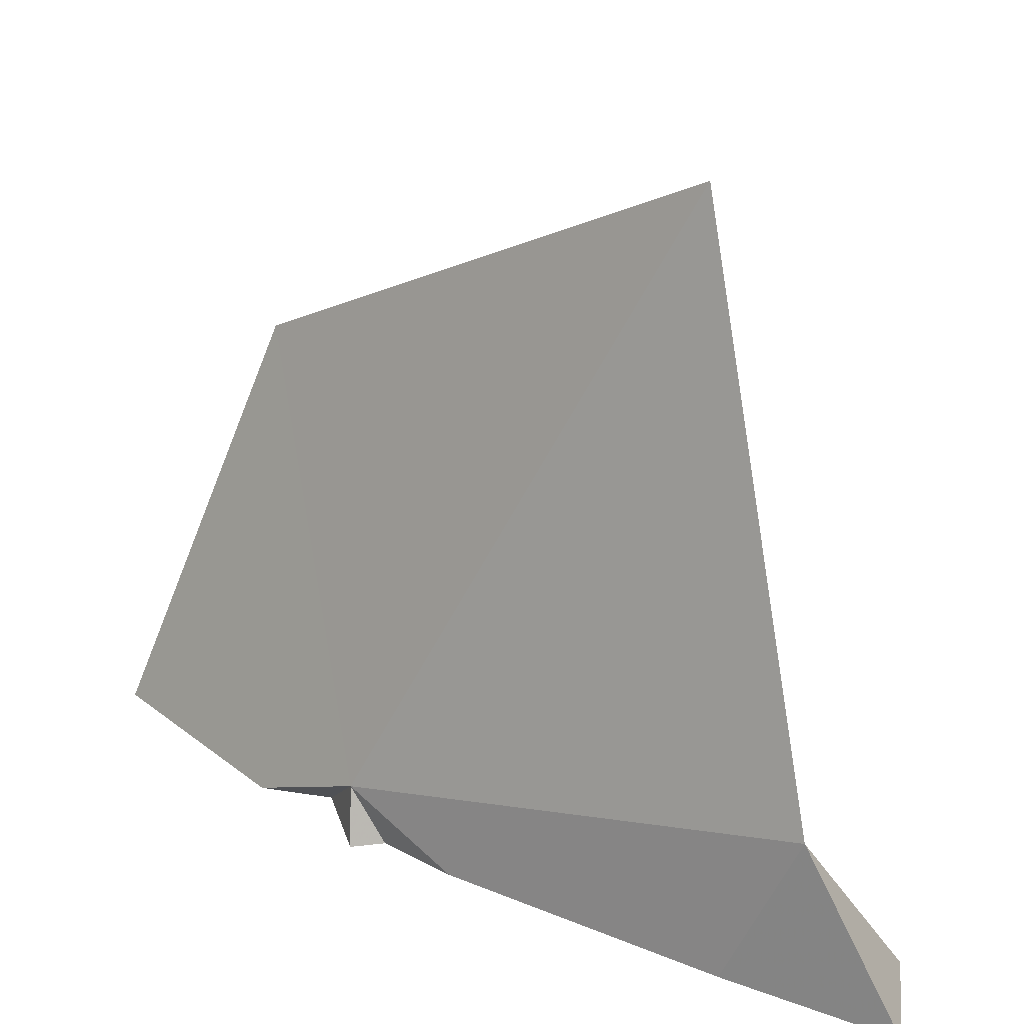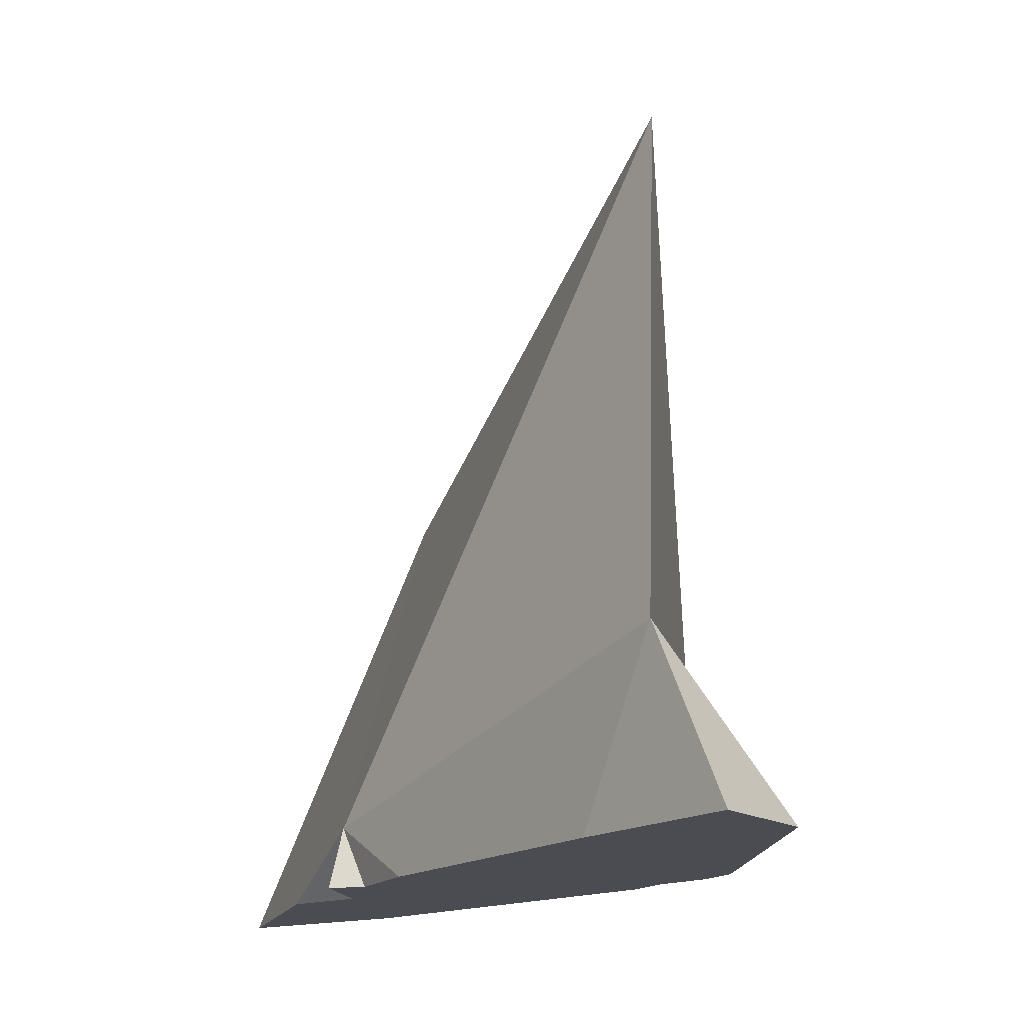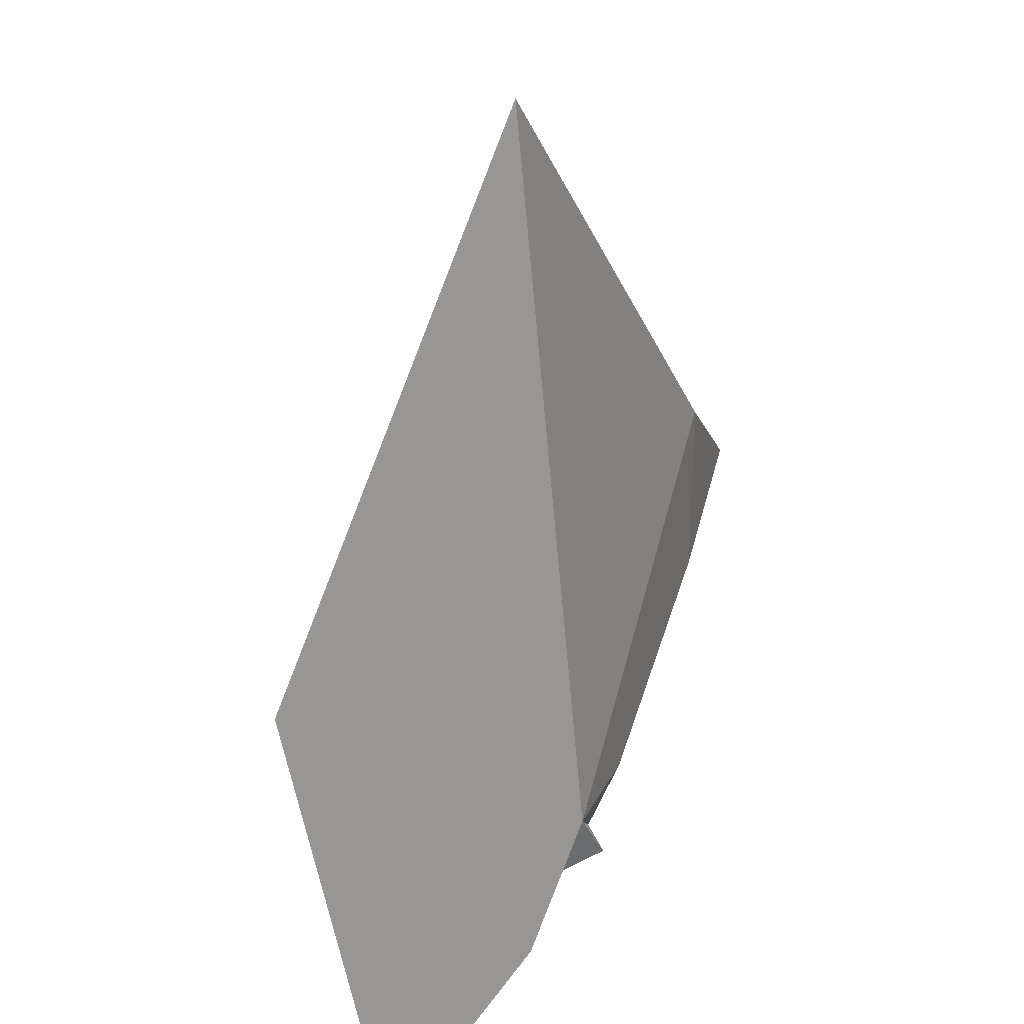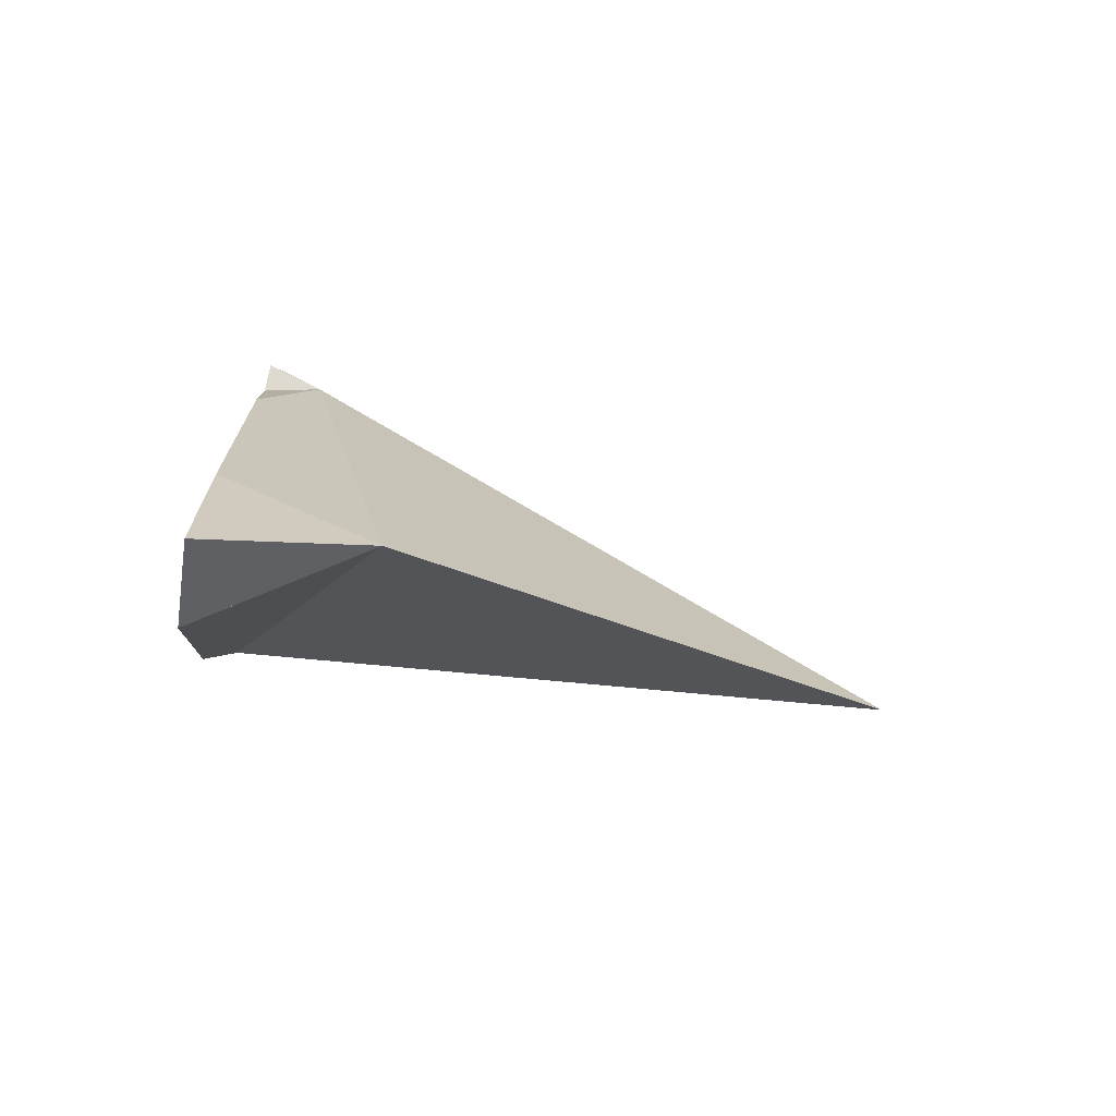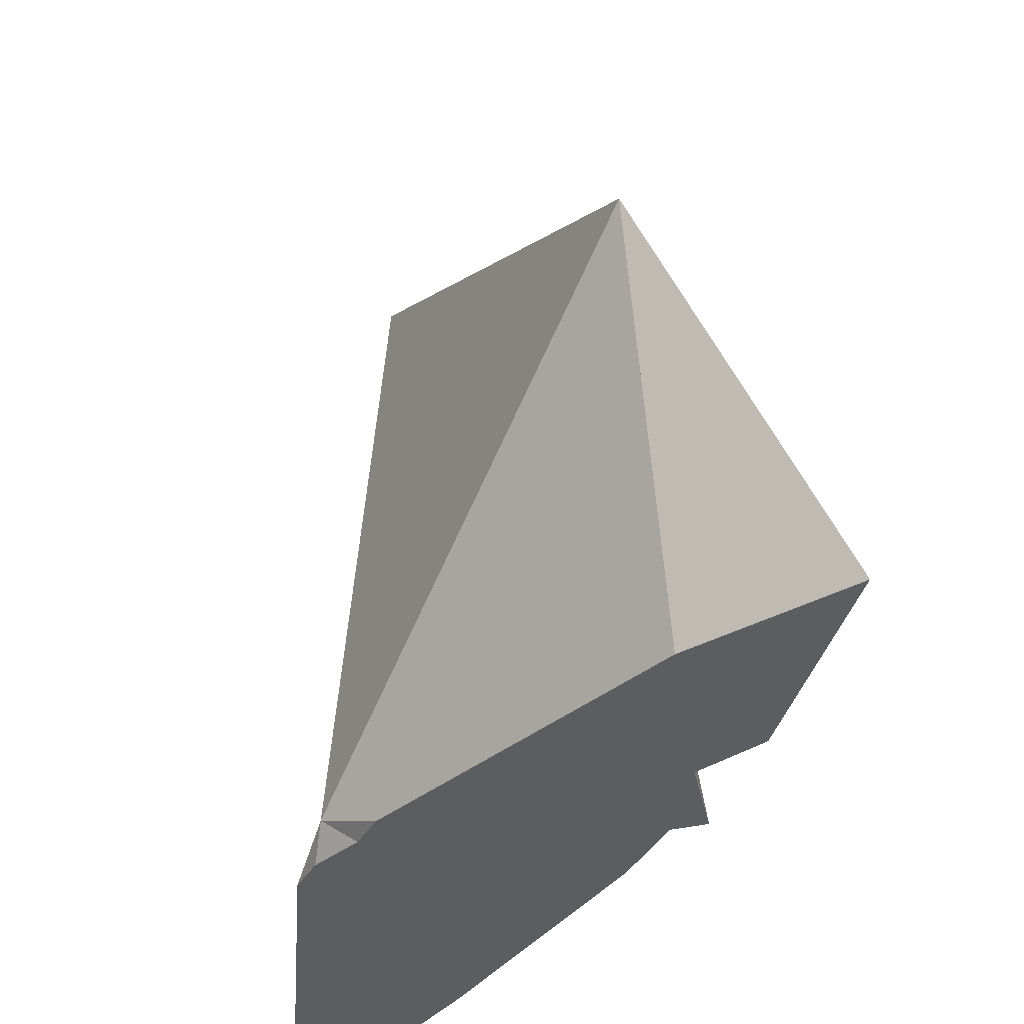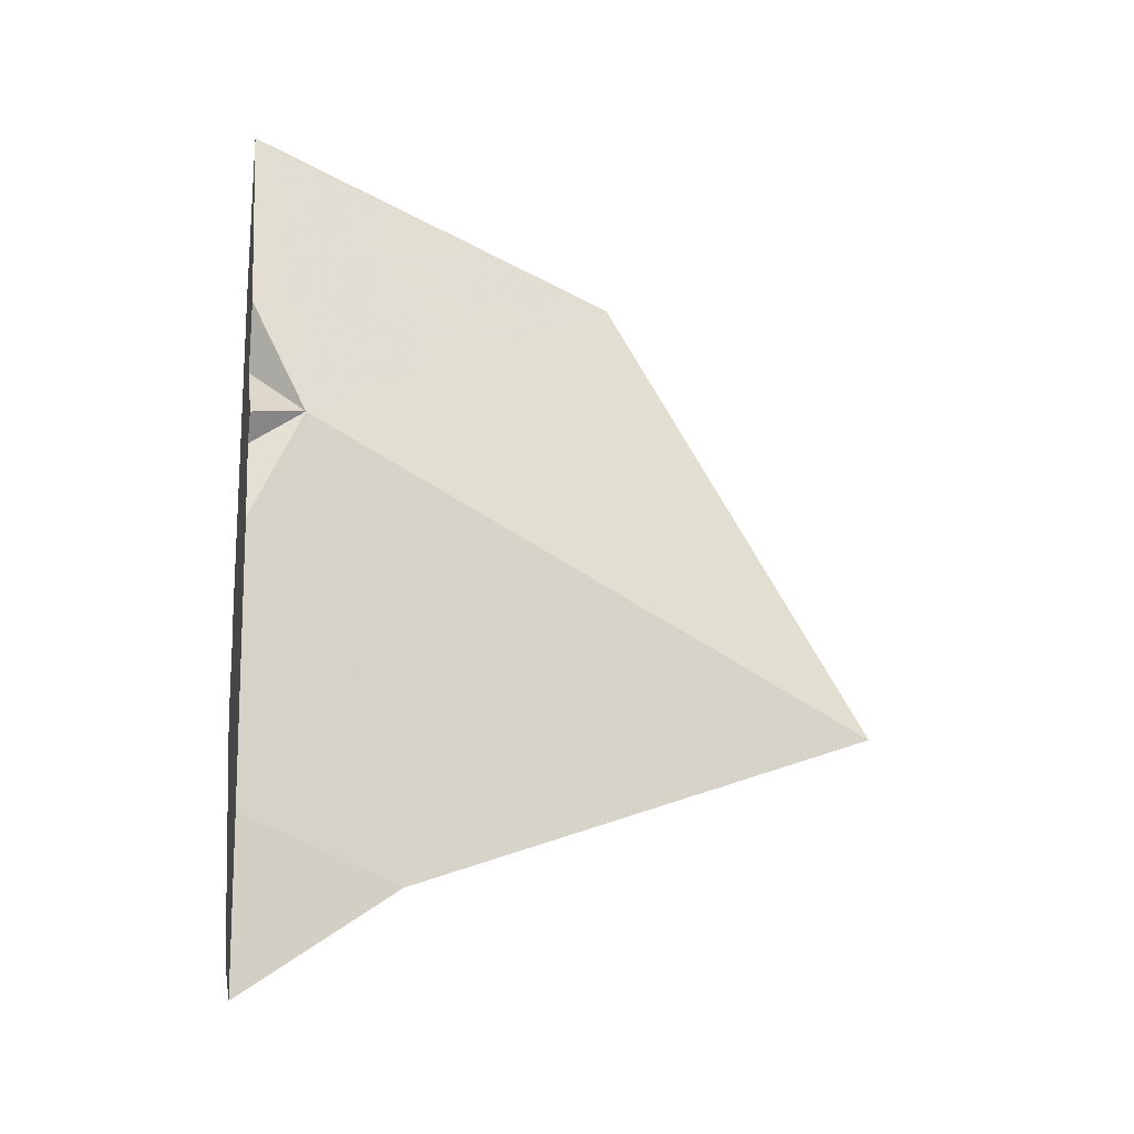
<metadata>
{"format":"obj","ext":"obj","renderer":"f3d","projection":"perspective","resolution":1024,"background":"white","views":[{"elev":28.9,"azim":118.9,"up":"+Y"},{"elev":-15.4,"azim":145.7,"up":"+Y"},{"elev":47.4,"azim":14.5,"up":"+Y"},{"elev":-69.6,"azim":79.4,"up":"+Z"},{"elev":-36.7,"azim":-33.5,"up":"+Y"},{"elev":-13.7,"azim":78.7,"up":"+Z"}]}
</metadata>
<code>
v -0.02264 -0.1082 -0.1262
v -0.02144 -0.1111 -0.129
v -0.02139 -0.06772 -0.08006
v -0.02099 -0.1111 -0.1191
v -0.02092 -0.1111 -0.1332
v -0.02045 -0.1111 -0.1232
v -0.01956 -0.1111 -0.1106
v -0.0191 -0.1111 -0.1079
v -0.01499 -0.1111 -0.0834
v -0.01354 -0.03886 -0.1329
v -0.009842 -0.1111 -0.1531
v -0.008826 -0.1111 -0.06704
v -0.007463 -0.1111 -0.1469
v -0.007096 -0.1111 -0.151
v -0.006354 -0.1111 -0.1594
v -0.002783 -0.1111 -0.09709
v -0.00208 -0.1111 -0.09779
v -0.0007268 -0.1111 -0.08967
v 0.001309 -0.1111 -0.1062
v 0.001474 -0.1052 -0.1024
v 0.002343 -0.09405 -0.1521
v 0.002716 -0.1111 -0.1146
v 0.002878 -0.1111 -0.1183
v 0.003576 -0.1111 -0.1034
v 0.00395 -0.1111 -0.1426
v 0.004054 -0.1111 -0.1635
v 0.004055 -0.1111 -0.145
f 9 12 3
f 20 9 3
f 3 12 18
f 3 18 20
f 18 12 9
f 18 9 16
f 20 16 9
f 20 18 16
f 1 2 6
f 13 2 1
f 9 3 1
f 1 3 10
f 6 4 1
f 4 7 1
f 7 8 1
f 8 9 1
f 10 21 1
f 21 13 1
f 2 23 6
f 25 2 13
f 25 23 2
f 20 3 9
f 10 3 20
f 23 4 6
f 7 4 23
f 7 19 8
f 22 19 7
f 23 22 7
f 16 9 8
f 16 8 17
f 24 17 8
f 19 24 8
f 20 9 16
f 20 21 10
f 14 13 21
f 13 14 25
f 15 14 21
f 15 27 14
f 27 25 14
f 15 21 27
f 20 16 17
f 20 17 24
f 22 20 19
f 20 24 19
f 20 23 21
f 20 22 23
f 21 23 25
f 25 27 21
f 5 2 1
f 1 2 13
f 1 21 5
f 1 13 21
f 13 2 5
f 5 11 13
f 5 21 11
f 13 11 14
f 15 14 11
f 11 21 15
f 21 13 14
f 21 14 15
f 21 26 15
f 21 15 27
f 15 26 27
f 27 26 21

</code>
